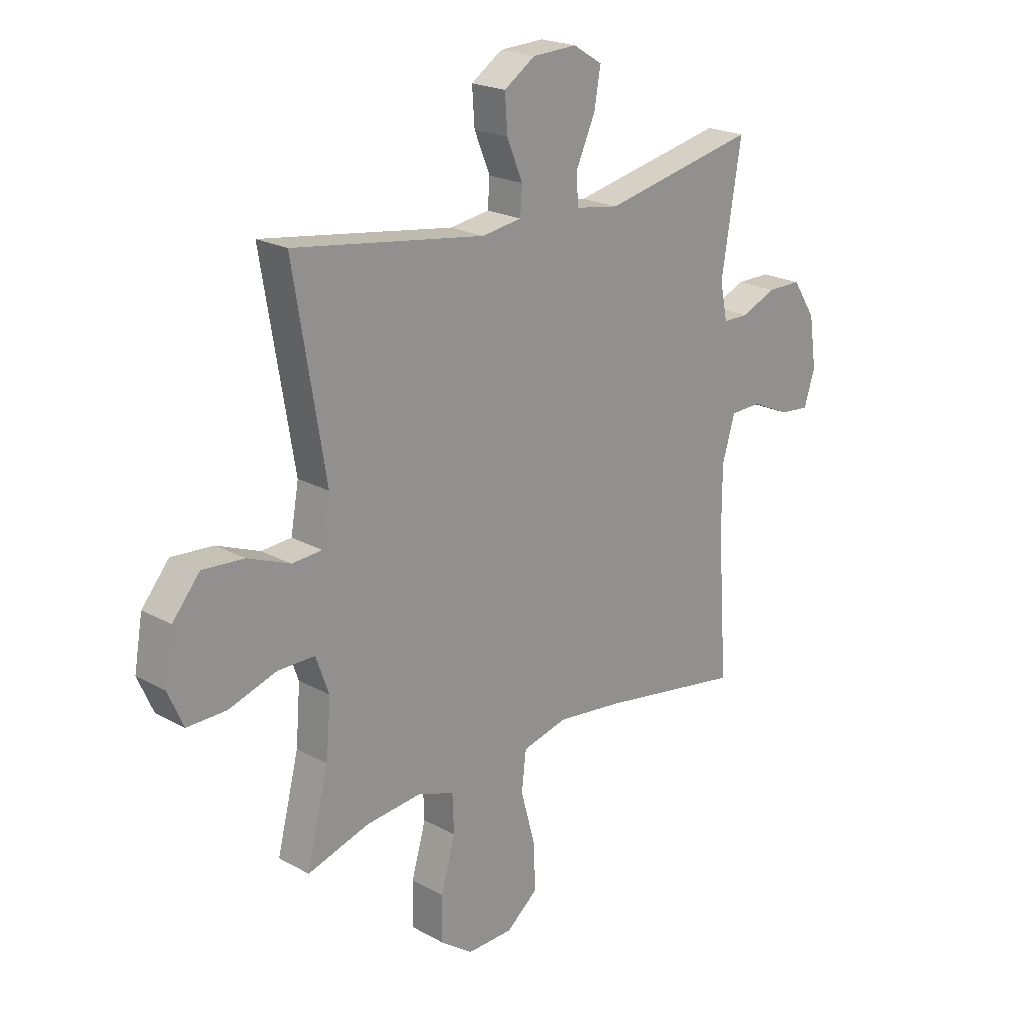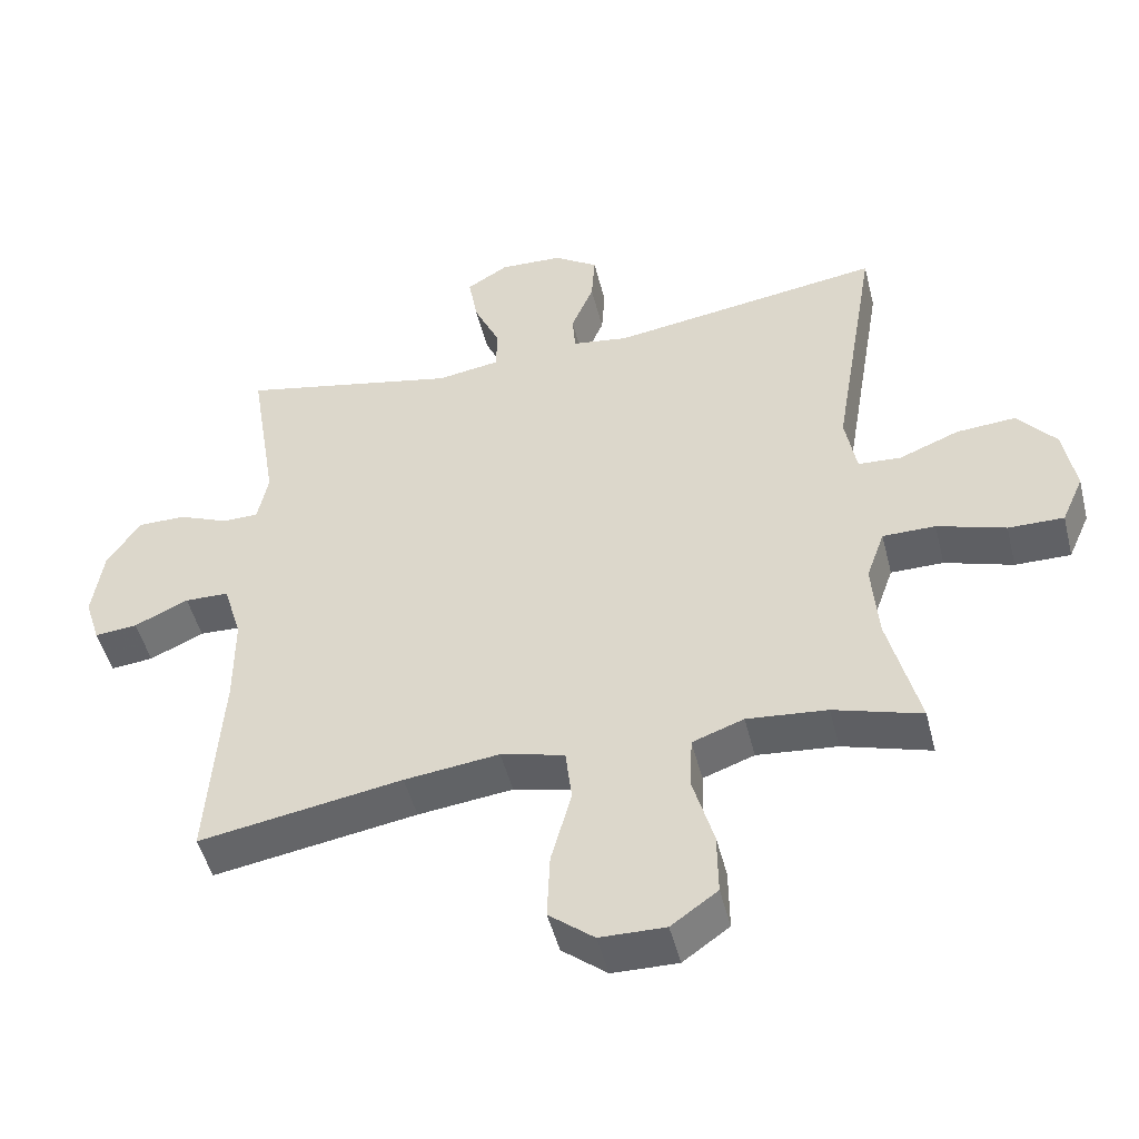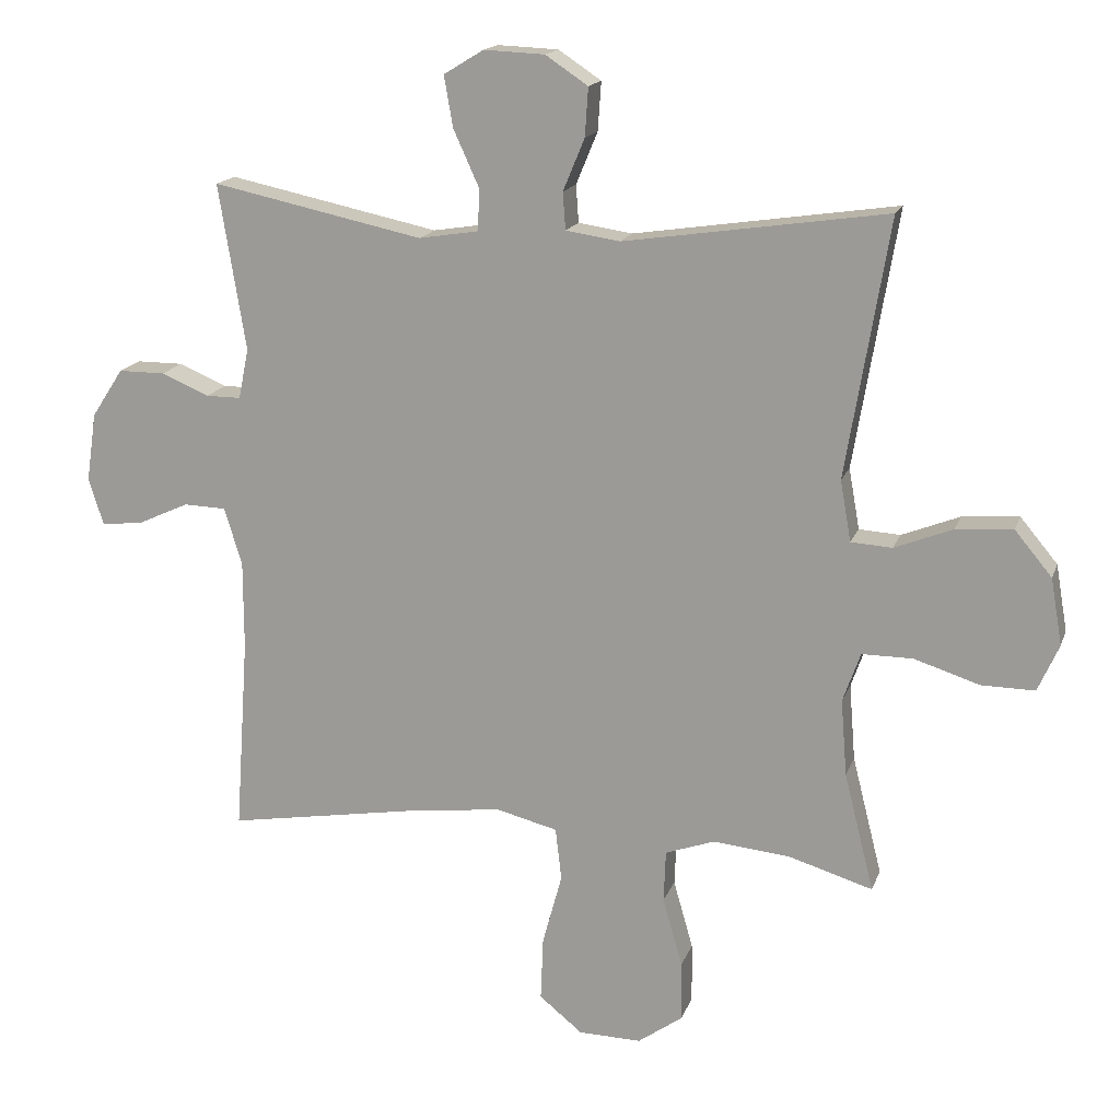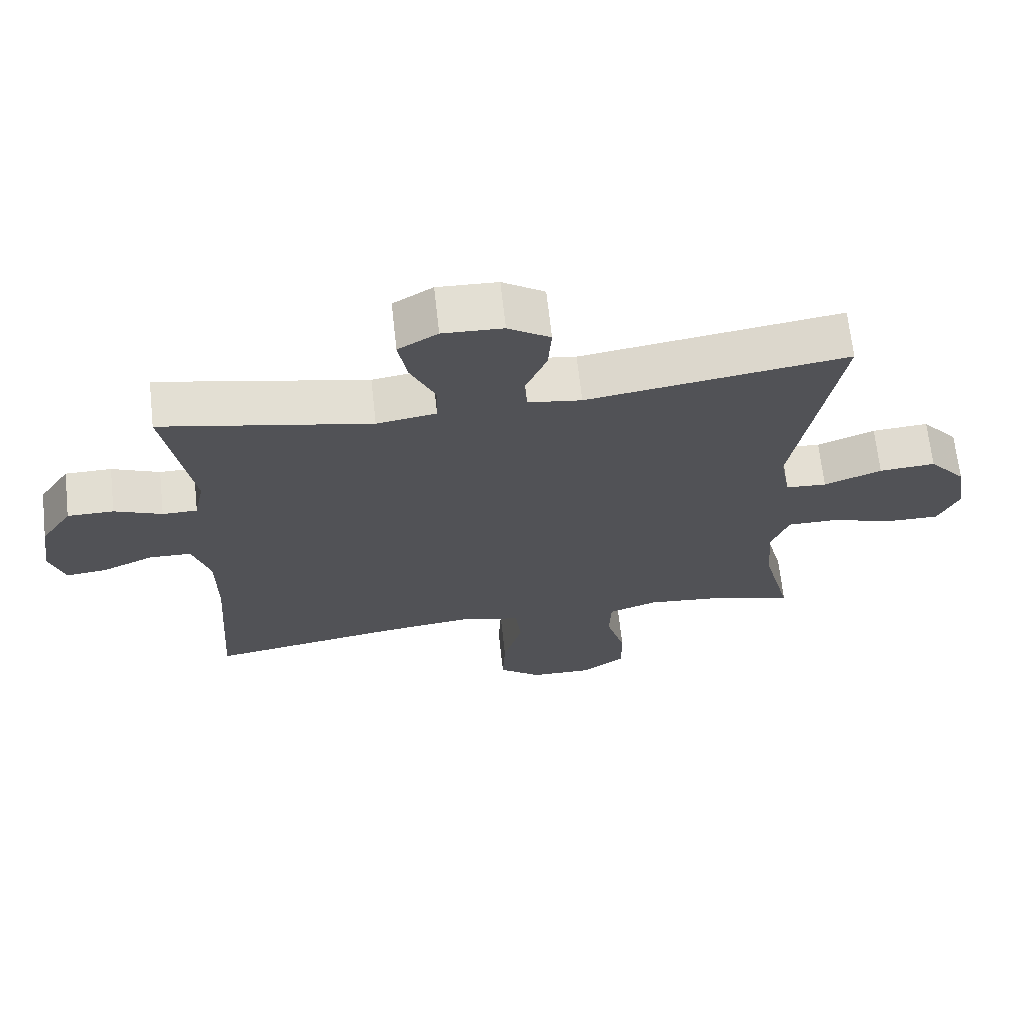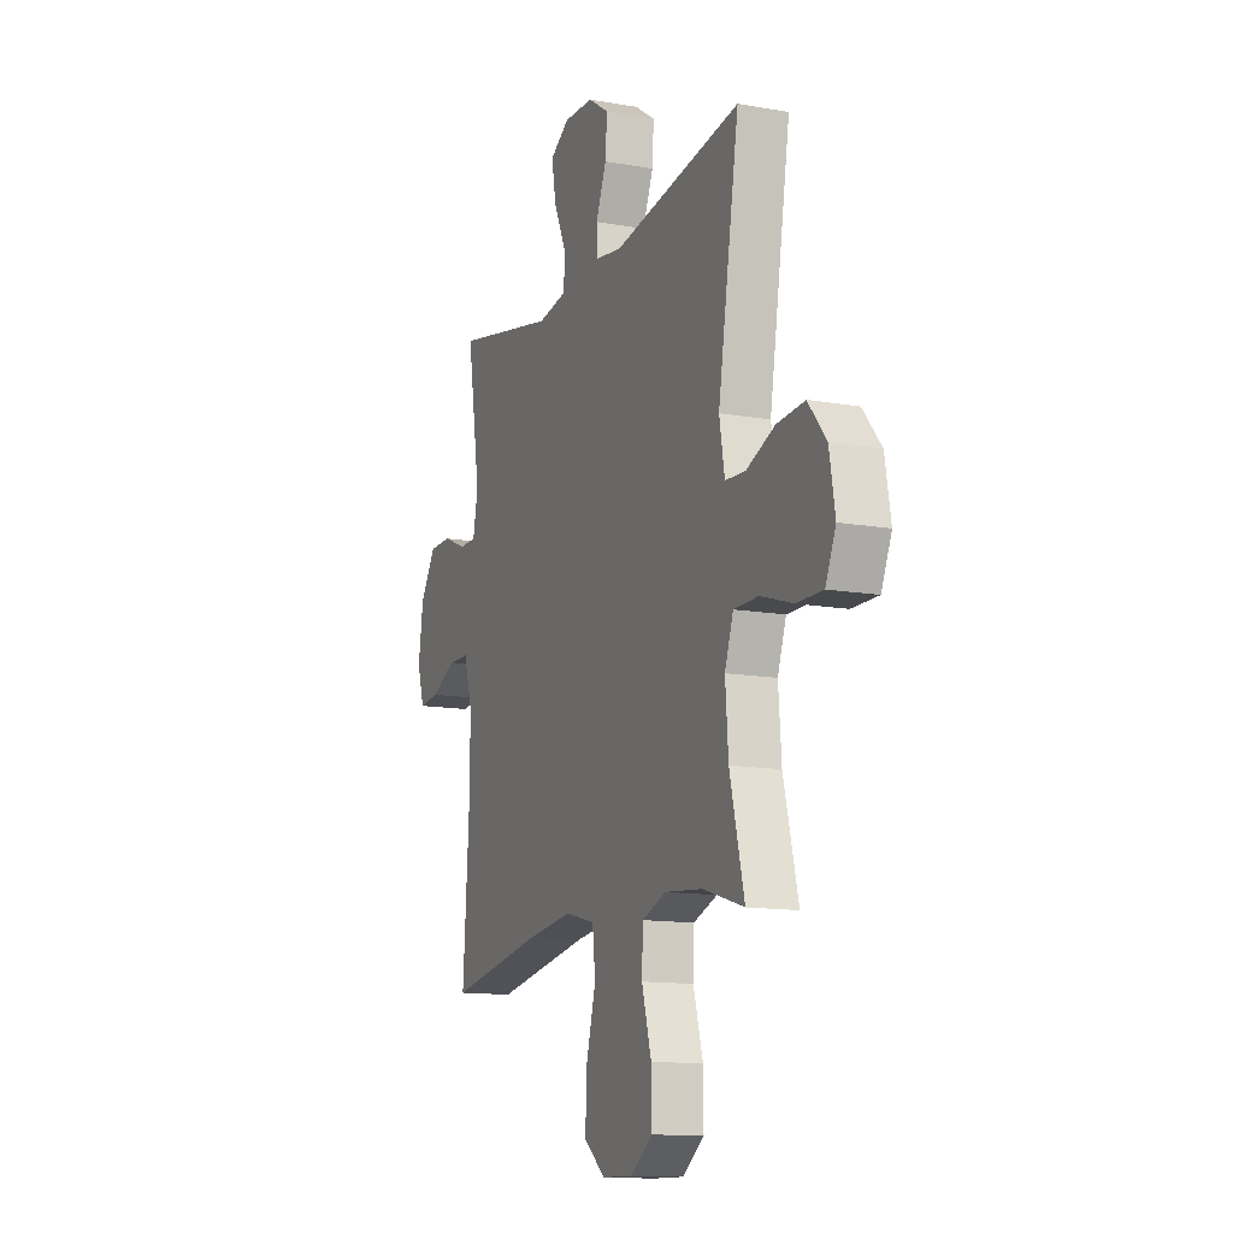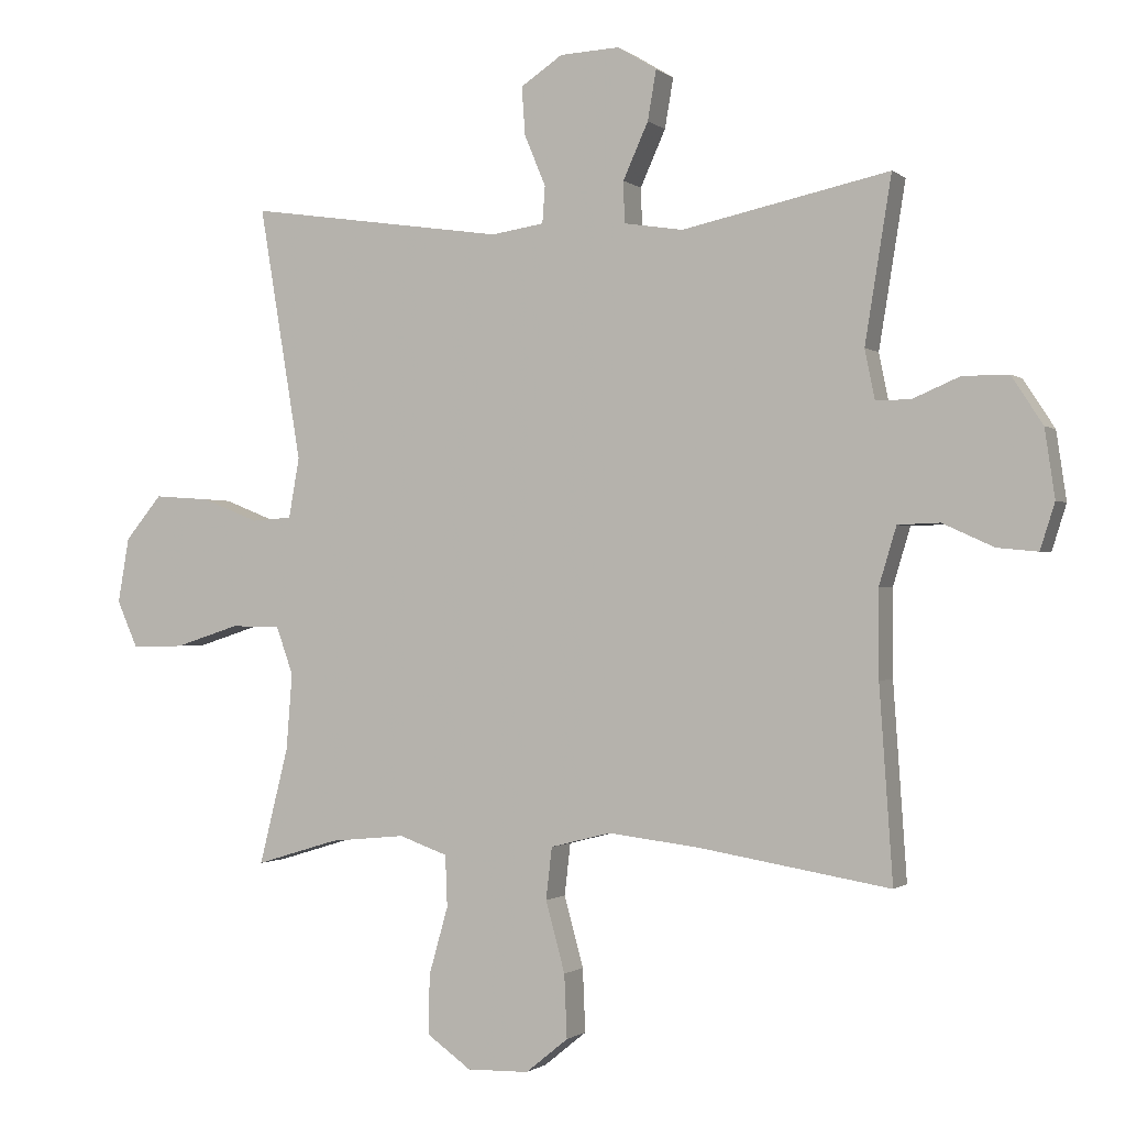
<metadata>
{"format":"obj","ext":"obj","renderer":"f3d","projection":"perspective","resolution":1024,"background":"white","views":[{"elev":21.3,"azim":-45.7,"up":"+Z"},{"elev":-48.7,"azim":-166.0,"up":"+Z"},{"elev":16.3,"azim":-164.2,"up":"+Z"},{"elev":67.9,"azim":173.7,"up":"+Z"},{"elev":-13.2,"azim":-112.0,"up":"+Z"},{"elev":-0.9,"azim":23.0,"up":"+Z"}]}
</metadata>
<code>
v 0.5 0.07 -0.5
v 0.21 0.07 -0.452
v 0.075 0.07 -0.436
v -0.016 0.07 -0.459
v -0.025 0.07 -0.537
v 0.004 0.07 -0.643
v 0.008 0.07 -0.738
v -0.056 0.07 -0.79
v -0.149 0.07 -0.792
v -0.215 0.07 -0.745
v -0.214 0.07 -0.656
v -0.185 0.07 -0.554
v -0.188 0.07 -0.477
v -0.261 0.07 -0.451
v -0.375 0.07 -0.462
v -0.5 0.07 -0.5
v -0.456 0.07 -0.325
v -0.447 0.07 -0.211
v -0.473 0.07 -0.138
v -0.548 0.07 -0.138
v -0.645 0.07 -0.169
v -0.724 0.07 -0.17
v -0.755 0.07 -0.1
v -0.738 0.07 -0.002
v -0.683 0.07 0.064
v -0.599 0.07 0.058
v -0.513 0.07 0.024
v -0.452 0.07 0.028
v -0.436 0.07 0.118
v -0.5 0.07 0.5
v -0.111 0.07 0.443
v -0.031 0.07 0.455
v -0.027 0.07 0.51
v -0.059 0.07 0.587
v -0.064 0.07 0.659
v -0.001 0.07 0.701
v 0.089 0.07 0.705
v 0.148 0.07 0.669
v 0.135 0.07 0.594
v 0.097 0.07 0.51
v 0.099 0.07 0.448
v 0.188 0.07 0.434
v 0.5 0.07 0.5
v 0.46 0.07 0.254
v 0.475 0.07 0.18
v 0.527 0.07 0.18
v 0.598 0.07 0.21
v 0.667 0.07 0.21
v 0.714 0.07 0.138
v 0.729 0.07 0.036
v 0.707 0.07 -0.033
v 0.646 0.07 -0.027
v 0.569 0.07 0.008
v 0.506 0.07 0.006
v 0.48 0.07 -0.08
v 0.48 0.07 -0.211
v 0.5 0 -0.5
v 0.21 0 -0.452
v 0.075 0 -0.436
v -0.016 0 -0.459
v -0.025 0 -0.537
v 0.004 0 -0.643
v 0.008 0 -0.738
v -0.056 0 -0.79
v -0.149 0 -0.792
v -0.215 0 -0.745
v -0.214 0 -0.656
v -0.185 0 -0.554
v -0.188 0 -0.477
v -0.261 0 -0.451
v -0.375 0 -0.462
v -0.5 0 -0.5
v -0.456 0 -0.325
v -0.447 0 -0.211
v -0.473 0 -0.138
v -0.548 0 -0.138
v -0.645 0 -0.169
v -0.724 0 -0.17
v -0.755 0 -0.1
v -0.738 0 -0.002
v -0.683 0 0.064
v -0.599 0 0.058
v -0.513 0 0.024
v -0.452 0 0.028
v -0.436 0 0.118
v -0.5 0 0.5
v -0.111 0 0.443
v -0.031 0 0.455
v -0.027 0 0.51
v -0.059 0 0.587
v -0.064 0 0.659
v -0.001 0 0.701
v 0.089 0 0.705
v 0.148 0 0.669
v 0.135 0 0.594
v 0.097 0 0.51
v 0.099 0 0.448
v 0.188 0 0.434
v 0.5 0 0.5
v 0.46 0 0.254
v 0.475 0 0.18
v 0.527 0 0.18
v 0.598 0 0.21
v 0.667 0 0.21
v 0.714 0 0.138
v 0.729 0 0.036
v 0.707 0 -0.033
v 0.646 0 -0.027
v 0.569 0 0.008
v 0.506 0 0.006
v 0.48 0 -0.08
v 0.48 0 -0.211
f 50 51 52 53
f 50 53 54
f 49 50 54
f 46 47 48 49
f 45 46 49 54
f 44 45 54 55
f 42 43 44
f 41 42 44 55
f 37 38 39 40
f 37 40 41
f 36 37 41
f 33 34 35 36
f 32 33 36 41
f 31 32 41 55
f 29 30 31 55
f 24 25 26 27
f 24 27 28
f 23 24 28
f 20 21 22 23
f 19 20 23 28
f 18 19 28 29
f 15 16 17
f 14 15 17 18
f 13 14 18 29
f 9 10 11 12
f 9 12 13
f 8 9 13
f 5 6 7 8
f 4 5 8 13
f 3 4 13 29
f 56 1 2
f 29 55 56
f 2 3 29 56
f 109 108 107 106
f 110 109 106
f 110 106 105
f 105 104 103 102
f 110 105 102 101
f 111 110 101 100
f 100 99 98
f 111 100 98 97
f 96 95 94 93
f 97 96 93
f 97 93 92
f 92 91 90 89
f 97 92 89 88
f 111 97 88 87
f 111 87 86 85
f 83 82 81 80
f 84 83 80
f 84 80 79
f 79 78 77 76
f 84 79 76 75
f 85 84 75 74
f 73 72 71
f 74 73 71 70
f 85 74 70 69
f 68 67 66 65
f 69 68 65
f 69 65 64
f 64 63 62 61
f 69 64 61 60
f 85 69 60 59
f 58 57 112
f 112 111 85
f 112 85 59 58
f 1 57 58 2
f 2 58 59 3
f 3 59 60 4
f 4 60 61 5
f 5 61 62 6
f 6 62 63 7
f 7 63 64 8
f 8 64 65 9
f 9 65 66 10
f 10 66 67 11
f 11 67 68 12
f 12 68 69 13
f 13 69 70 14
f 14 70 71 15
f 15 71 72 16
f 16 72 73 17
f 17 73 74 18
f 18 74 75 19
f 19 75 76 20
f 20 76 77 21
f 21 77 78 22
f 22 78 79 23
f 23 79 80 24
f 24 80 81 25
f 25 81 82 26
f 26 82 83 27
f 27 83 84 28
f 28 84 85 29
f 29 85 86 30
f 30 86 87 31
f 31 87 88 32
f 32 88 89 33
f 33 89 90 34
f 34 90 91 35
f 35 91 92 36
f 36 92 93 37
f 37 93 94 38
f 38 94 95 39
f 39 95 96 40
f 40 96 97 41
f 41 97 98 42
f 42 98 99 43
f 43 99 100 44
f 44 100 101 45
f 45 101 102 46
f 46 102 103 47
f 47 103 104 48
f 48 104 105 49
f 49 105 106 50
f 50 106 107 51
f 51 107 108 52
f 52 108 109 53
f 53 109 110 54
f 54 110 111 55
f 55 111 112 56
f 56 112 57 1

</code>
